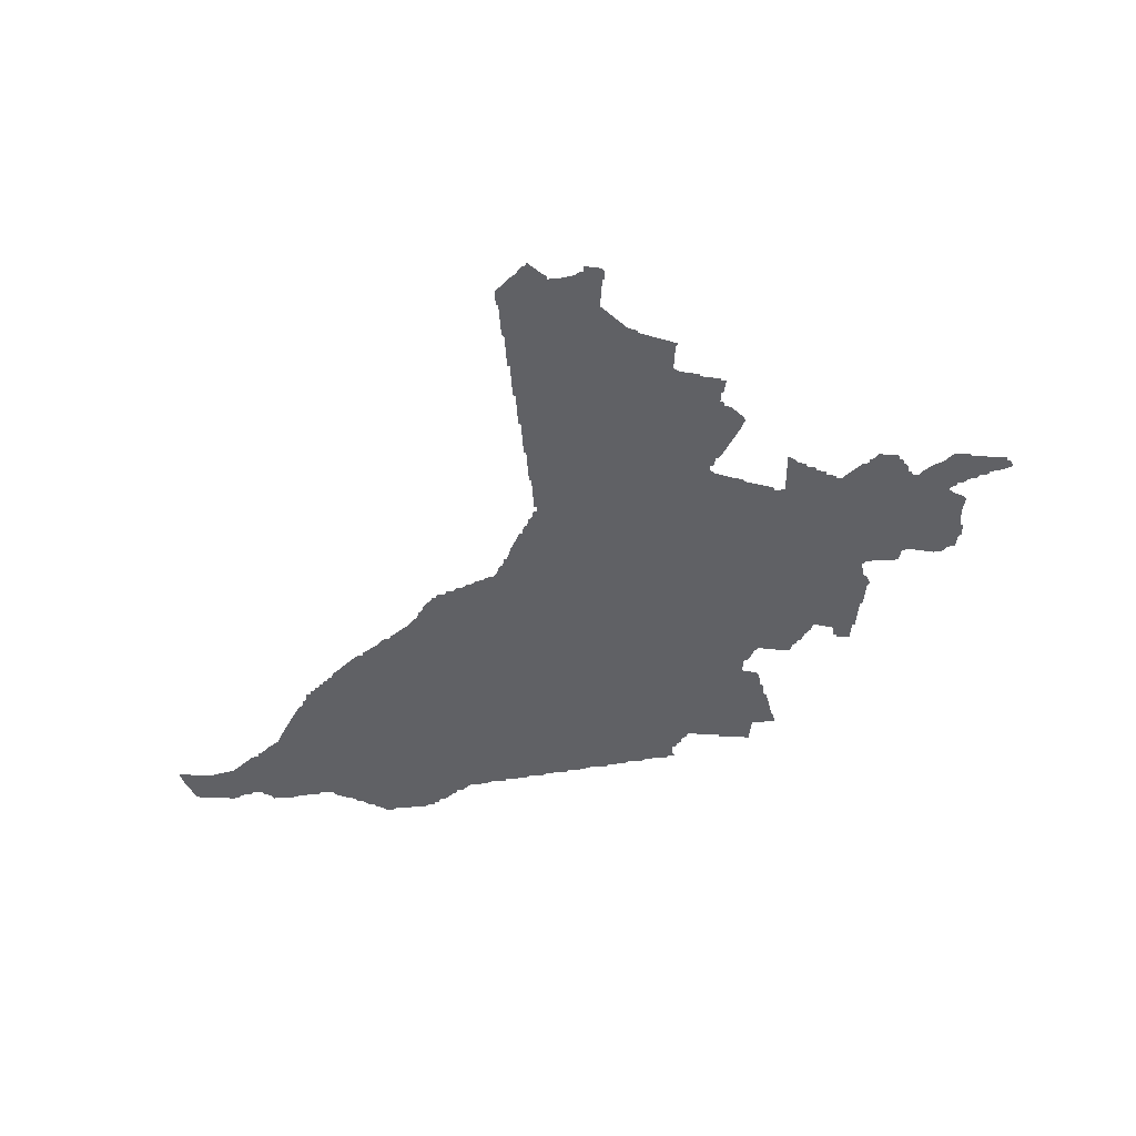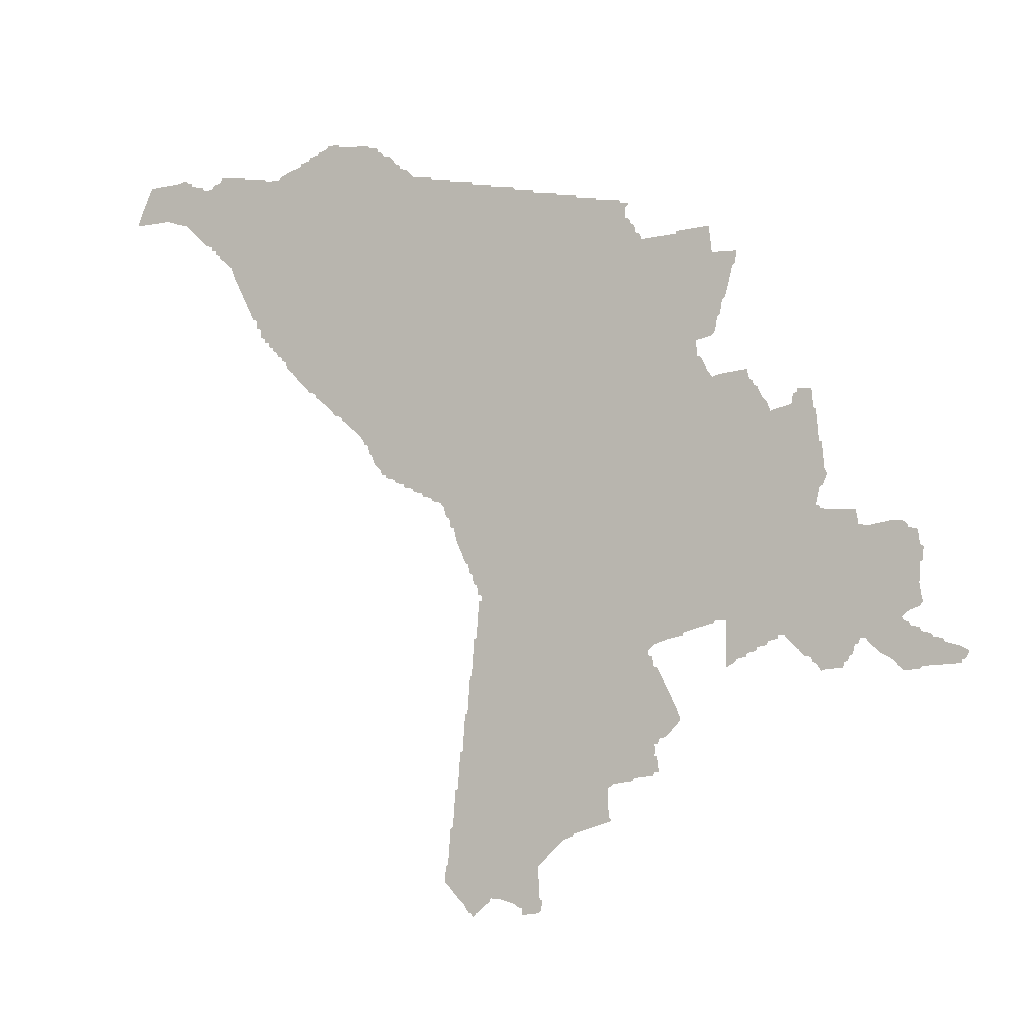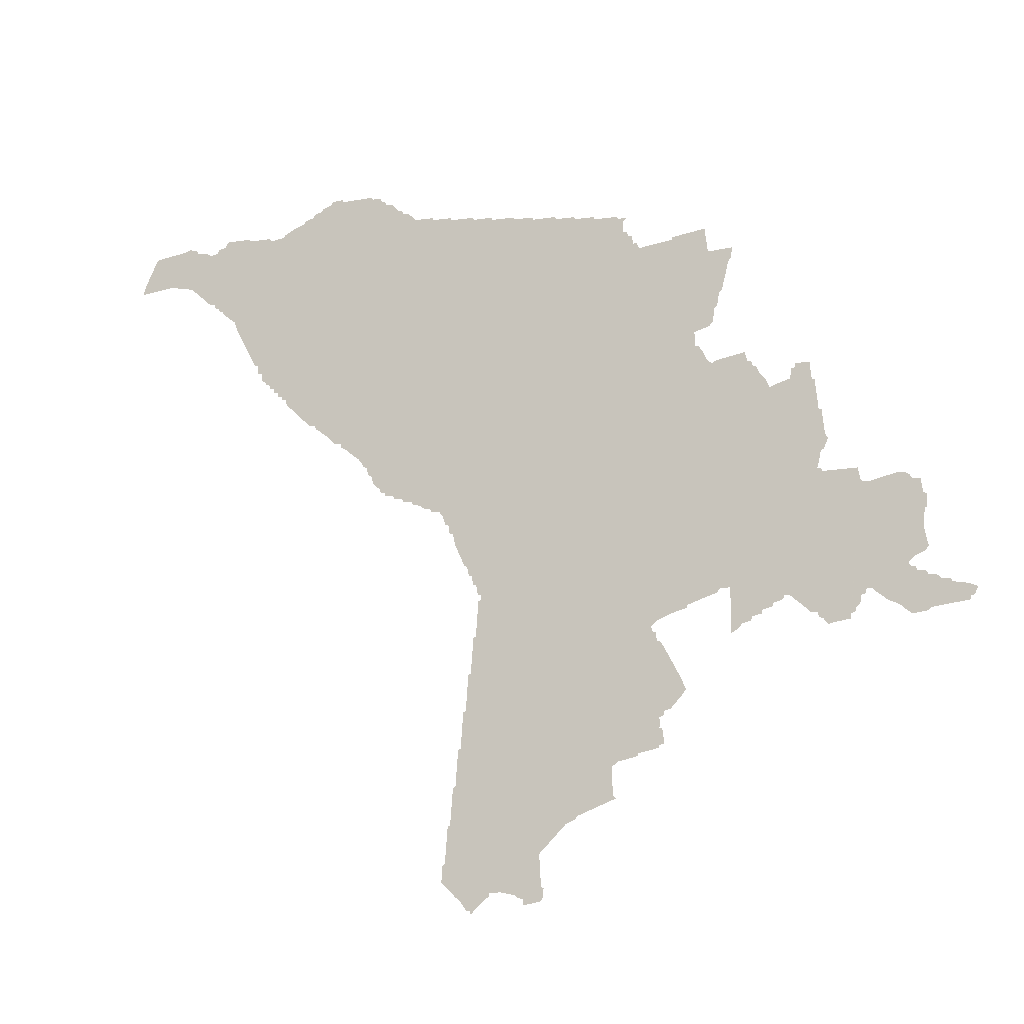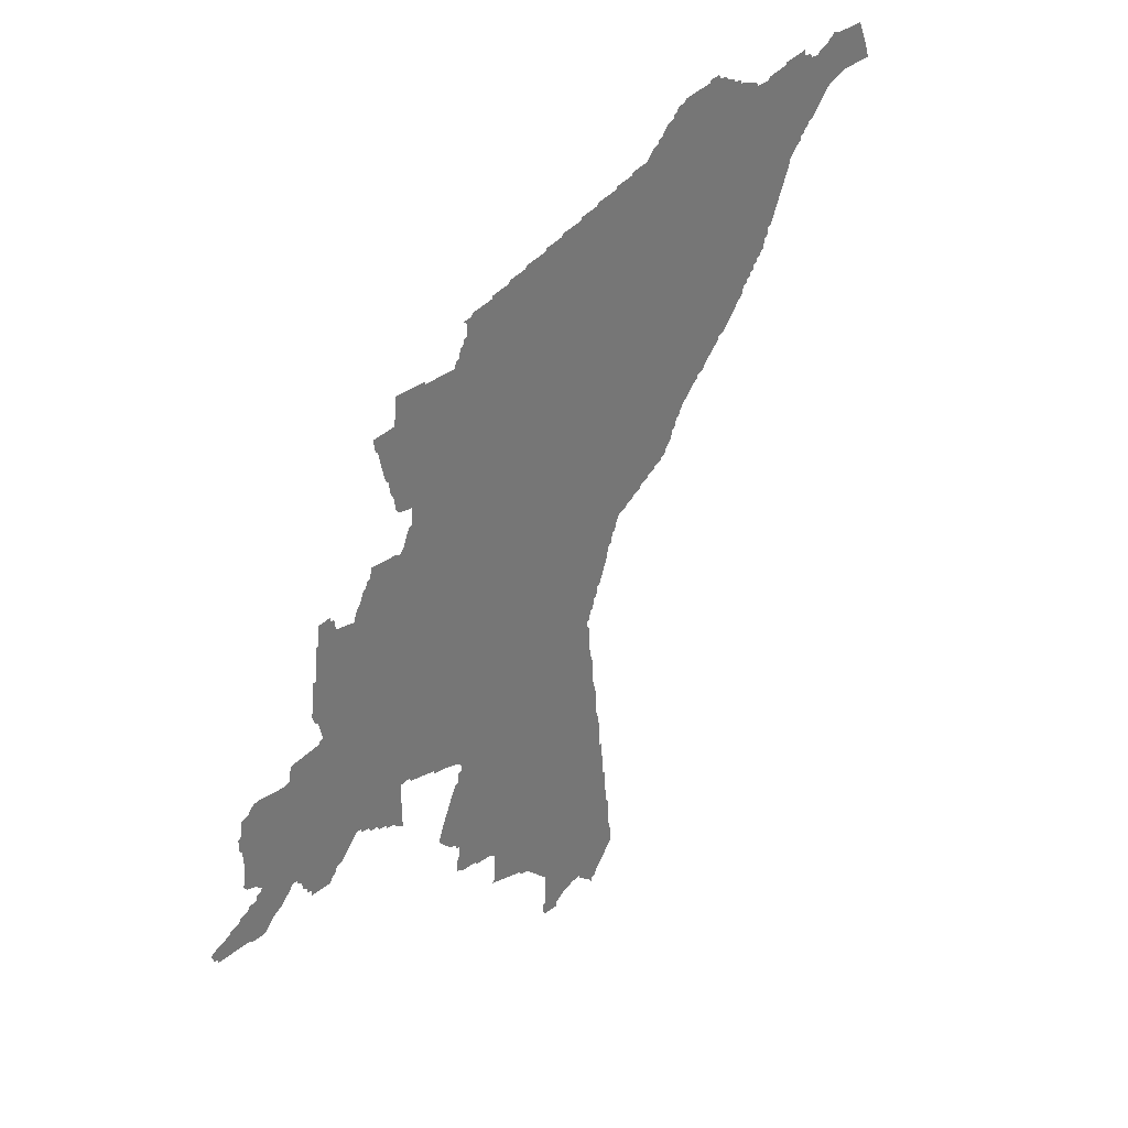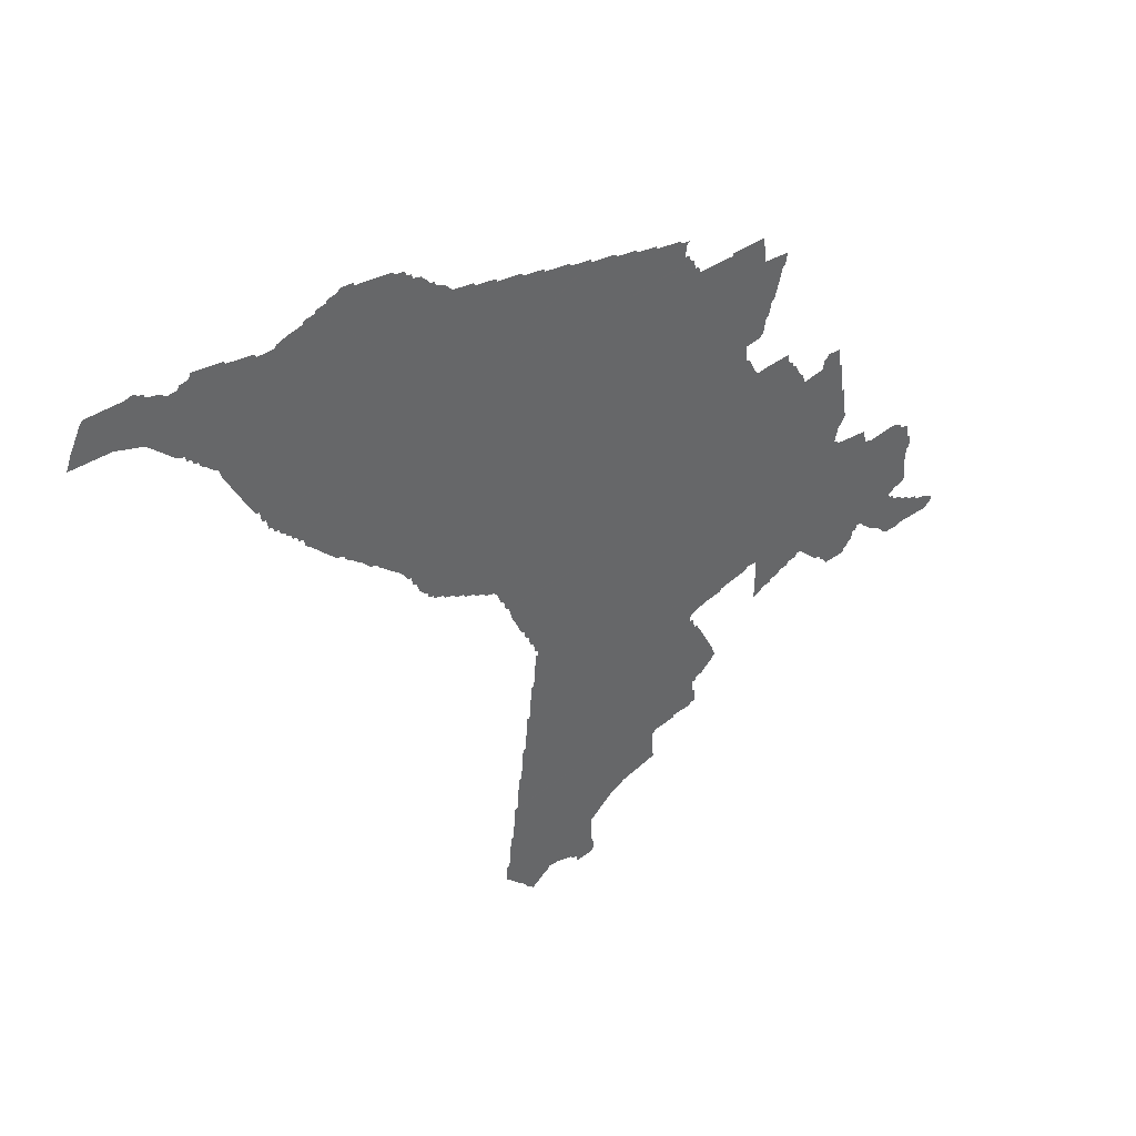
<metadata>
{"format":"obj","ext":"obj","renderer":"f3d","projection":"perspective","resolution":1024,"background":"white","views":[{"elev":-47.3,"azim":-0.5,"up":"+Z"},{"elev":-6.4,"azim":27.0,"up":"+Y"},{"elev":-21.2,"azim":25.7,"up":"+Y"},{"elev":33.2,"azim":128.7,"up":"+Y"},{"elev":41.5,"azim":-37.1,"up":"+Y"}]}
</metadata>
<code>
o myCurve
v 26.64 48.25 -0
v 26.65 48.25 0
v 26.66 48.3 0
v 26.79 48.26 -0
v 26.84 48.24 -0
v 26.68 48.34 0
v 26.7 48.39 0
v 26.71 48.4 -0
v 26.85 48.41 -0
v 26.89 48.41 -0
v 26.88 48.42 -0
v 26.87 48.42 -0
v 27.12 48 -0
v 27.14 47.96 -0
v 27.16 47.92 -0
v 27.18 47.88 -0
v 27.2 47.84 -0
v 26.89 48.23 -0
v 27.02 48.25 -0
v 26.91 48.21 -0
v 26.93 48.19 -0
v 26.96 48.17 -0
v 26.98 48.14 -0
v 27.01 48.11 -0
v 27.01 48.13 -0
v 27.03 48.09 -0
v 27.03 48.11 -0
v 27.05 48.08 -0
v 27.05 48.09 -0
v 27.07 48.06 -0
v 27.09 48.04 -0
v 27.11 48.03 -0
v 26.91 48.39 -0
v 26.91 48.4 -0
v 26.96 48.38 -0
v 26.97 48.37 -0
v 27.01 48.37 -0
v 27.02 48.38 -0
v 27.05 48.39 -0
v 27.06 48.41 -0
v 27.17 48.39 -0
v 27.16 48.4 -0
v 27.31 47.67 -0
v 27.33 47.65 -0
v 27.33 47.67 -0
v 27.35 47.63 -0
v 27.35 47.65 -0
v 27.38 47.6 -0
v 27.37 47.63 -0
v 27.4 47.58 -0
v 27.43 47.56 -0
v 27.45 47.54 -0
v 27.46 47.52 -0
v 27.48 47.5 -0
v 27.51 47.48 -0
v 27.51 47.49 -0
v 27.22 47.81 -0
v 27.24 47.77 -0
v 27.23 47.81 -0
v 27.26 47.74 -0
v 27.25 47.77 -0
v 27.27 47.71 -0
v 27.27 47.73 -0
v 27.29 47.69 -0
v 27.29 47.71 -0
v 27.31 47.69 -0
v 27.27 48.37 -0
v 27.26 48.38 -0
v 27.31 48.37 -0
v 27.33 48.37 -0
v 27.34 48.38 -0
v 27.38 48.4 0
v 27.43 48.41 -0
v 27.43 48.42 -0
v 27.47 48.43 -0
v 27.48 48.44 -0
v 27.51 48.45 -0
v 27.52 48.46 -0
v 27.65 47.36 -0
v 27.67 47.34 -0
v 27.69 47.33 0
v 27.73 47.29 -0
v 27.71 47.31 -0
v 27.74 47.27 -0
v 27.76 47.24 -0
v 27.75 47.27 -0
v 27.78 47.2 -0
v 27.77 47.23 -0
v 27.8 47.18 -0
v 27.81 47.15 -0
v 27.81 47.17 -0
v 27.84 47.14 -0
v 27.83 47.15 -0
v 27.98 47.9 -0
v 27.53 47.46 -0
v 27.55 47.44 -0
v 27.58 47.42 -0
v 27.57 47.43 -0
v 27.6 47.4 -0
v 27.63 47.38 -0
v 27.63 47.39 -0
v 27.55 48.47 -0
v 27.56 48.48 -0
v 27.61 48.47 -0
v 27.61 48.48 -0
v 27.74 48.46 -0
v 27.81 48.41 -0
v 27.75 48.45 -0
v 27.78 48.45 -0
v 27.79 48.43 -0
v 27.81 48.43 -0
v 27.84 48.4 -0
v 28.1 45.6 -0
v 28.1 45.66 -0
v 28.12 45.58 -0
v 28.11 45.67 -0
v 28.12 45.8 -0
v 28.14 45.56 -0
v 28.13 45.81 -0
v 28.15 45.54 -0
v 28.14 45.94 -0
v 28.15 45.95 -0
v 28.16 46.09 -0
v 28.04 47.04 -0
v 28.09 47.01 -0
v 28.07 47.03 -0
v 28.1 46.97 -0
v 28.12 46.93 -0
v 28.11 46.97 -0
v 28.14 46.88 -0
v 28.13 46.93 -0
v 28.16 46.83 -0
v 27.88 47.12 -0
v 27.87 47.13 -0
v 27.92 47.1 -0
v 27.91 47.11 -0
v 27.96 47.08 -0
v 27.95 47.09 -0
v 28 47.06 -0
v 27.99 47.07 -0
v 28.03 47.05 -0
v 27.94 48.32 -0
v 28.03 48.29 -0
v 27.95 48.31 -0
v 28.03 48.3 -0
v 28.11 48.27 -0
v 28.11 48.28 -0
v 27.86 48.39 -0
v 27.87 48.37 -0
v 27.89 48.35 -0
v 27.89 48.36 -0
v 27.92 48.34 -0
v 28.18 45.51 -0
v 28.17 45.53 -0
v 28.2 45.49 -0
v 28.22 45.48 -0
v 28.21 45.49 -0
v 28.3 45.63 -0
v 28.23 45.49 -0
v 28.25 45.51 -0
v 28.27 45.52 -0
v 28.29 45.55 -0
v 28.29 45.54 -0
v 28.33 45.55 -0
v 28.39 45.53 -0
v 28.4 45.52 -0
v 28.42 45.49 -0
v 28.42 45.51 -0
v 28.49 45.55 -0
v 28.49 45.5 -0
v 28.17 46.09 -0
v 28.19 46.23 -0
v 28.18 46.23 -0
v 28.2 46.37 -0
v 28.21 46.37 -0
v 28.22 46.51 -0
v 28.22 46.71 -0
v 28.23 46.51 -0
v 28.24 46.65 -0
v 28.24 46.67 -0
v 28.23 46.71 -0
v 28.25 46.65 -0
v 28.25 46.67 -0
v 28.18 46.8 -0
v 28.2 46.76 -0
v 28.19 46.79 -0
v 28.21 46.75 -0
v 28.8 47 -0
v 28.2 48.26 -0
v 28.21 48.25 -0
v 28.29 48.23 -0
v 28.29 48.24 -0
v 28.39 48.21 -0
v 28.38 48.22 -0
v 28.46 48.2 -0
v 28.47 48.19 -0
v 28.5 45.51 -0
v 28.48 45.67 -0
v 28.5 45.55 -0
v 28.5 45.69 -0
v 28.55 45.73 -0
v 28.57 45.75 -0
v 28.59 45.77 -0
v 28.63 45.78 -0
v 28.63 45.79 -0
v 28.69 45.81 -0
v 28.75 45.83 0
v 28.78 45.84 -0
v 28.77 45.85 -0
v 28.77 45.95 -0
v 28.79 45.97 -0
v 28.87 48.03 -0
v 28.56 48.18 -0
v 28.57 48.17 -0
v 28.64 48.16 -0
v 28.65 48.15 -0
v 28.73 48.13 -0
v 28.73 48.14 -0
v 28.82 48.12 -0
v 28.87 45.98 -0
v 28.6 46.03 -0
v 28.87 45.99 -0
v 28.95 46 -0
v 28.95 46.01 -0
v 28.96 46.07 -0
v 28.95 46.07 0
v 28.97 46.01 -0
v 28.95 46.11 -0
v 28.94 46.3 -0
v 28.93 46.43 -0
v 28.94 46.43 -0
v 28.95 46.1 -0
v 28.95 46.39 -0
v 28.97 46.11 -0
v 28.97 46.13 -0
v 29 46.32 -0
v 28.98 46.36 -0
v 28.96 46.39 -0
v 29 46.14 -0
v 29.02 46.16 -0
v 29.02 46.28 0
v 29.04 46.18 -0
v 29.04 46.24 -0
v 29.05 46.2 -0
v 29.06 46.2 -0
v 28.93 46.45 -0
v 28.95 46.47 -0
v 29.01 46.49 0
v 29.06 46.5 -0
v 29.07 46.51 -0
v 29.59 47.17 -0
v 29.19 47.43 -0
v 29.19 47.89 -0
v 29.13 47.51 -0
v 28.88 48.02 -0
v 28.89 47.99 -0
v 28.91 47.96 -0
v 28.9 47.99 -0
v 29.05 47.97 -0
v 29.05 47.98 -0
v 28.83 48.11 -0
v 28.85 48.05 -0
v 28.85 48.09 -0
v 28.86 48.05 -0
v 28.86 48.11 -0
v 29.23 46.38 0
v 29.23 46.41 -0
v 29.26 46.4 -0
v 29.13 46.52 -0
v 29.18 46.54 -0
v 29.19 46.55 -0
v 29.23 46.55 -0
v 29.27 46.41 -0
v 29.31 46.42 -0
v 29.31 46.43 -0
v 29.35 46.44 -0
v 29.35 46.45 -0
v 29.39 46.46 -0
v 29.39 46.47 -0
v 29.43 46.48 -0
v 29.43 46.49 -0
v 29.35 47.39 -0
v 29.38 47.35 -0
v 29.4 47.32 -0
v 29.41 47.29 -0
v 29.43 47.3 0
v 29.13 47.57 -0
v 29.16 47.48 -0
v 29.14 47.51 -0
v 29.17 47.45 -0
v 29.19 47.58 -0
v 29.21 47.44 0
v 29.2 47.6 -0
v 29.21 47.65 -0
v 29.22 47.66 -0
v 29.32 47.45 -0
v 29.33 47.41 -0
v 29.34 47.41 -0
v 29.36 47.38 -0
v 29.18 47.99 -0
v 29.26 47.78 -0
v 29.23 47.71 -0
v 29.24 47.72 -0
v 29.27 47.83 -0
v 29.28 47.84 -0
v 29.29 47.88 -0
v 29.55 46.39 -0
v 29.57 46.39 0
v 29.59 46.36 -0
v 29.59 46.37 0
v 29.67 46.37 -0
v 29.67 46.39 -0
v 29.68 46.39 -0
v 29.46 46.47 -0
v 29.45 46.49 -0
v 29.49 46.45 -0
v 29.5 46.44 -0
v 29.52 46.42 -0
v 29.55 46.41 -0
v 29.69 46.41 -0
v 29.71 46.45 -0
v 29.7 46.42 -0
v 29.72 46.45 -0
v 29.73 46.47 -0
v 29.76 46.45 -0
v 29.75 46.47 -0
v 29.59 46.93 -0
v 29.57 46.94 -0
v 29.58 46.96 -0
v 29.72 46.92 -0
v 29.59 46.94 0
v 29.59 47.01 -0
v 29.6 47.01 -0
v 29.76 46.86 -0
v 29.57 47.29 -0
v 29.49 47.31 -0
v 29.5 47.35 -0
v 29.51 47.35 -0
v 29.6 47.17 -0
v 29.58 47.29 -0
v 29.61 47.07 -0
v 29.62 47.05 0
v 29.51 47.36 -0
v 29.56 47.36 -0
v 29.83 46.4 -0
v 29.86 46.38 -0
v 29.85 46.39 -0
v 29.88 46.36 -0
v 29.94 46.36 -0
v 29.95 46.37 -0
v 30.09 46.38 -0
v 29.99 46.47 -0
v 30.09 46.39 -0
v 29.78 46.44 -0
v 29.88 46.48 -0
v 29.8 46.42 -0
v 29.95 46.79 -0
v 29.91 46.51 -0
v 29.73 46.87 -0
v 29.89 46.53 -0
v 29.88 46.54 -1e-06
v 29.89 46.55 0
v 29.91 46.52 -0
v 29.91 46.56 0
v 29.94 46.5 -0
v 29.94 46.58 -0
v 29.95 46.73 -0
v 29.95 46.49 -0
v 29.96 46.59 -0
v 29.95 46.61 0
v 29.95 46.66 -0
v 29.98 46.48 -0
v 30.03 46.46 -0
v 30.03 46.45 -0
v 30.08 46.44 0
v 29.86 46.88 0
v 29.88 46.88 0
v 29.91 46.85 -0
v 29.91 46.86 -0
v 29.94 46.84 -0
v 29.96 46.78 -0
v 29.96 46.73 -0
v 30.1 46.39 -0
v 30.12 46.42 0
v 28.3 45.55 -0
v 28.52 45.71 0
f 3 4 2
f 19 5 4
f 6 4 3
f 7 4 6
f 8 4 7
f 11 4 9
f 19 18 5
f 21 20 19
f 19 22 21
f 19 23 22
f 19 24 25
f 19 26 27
f 94 30 28
f 94 28 19
f 94 13 32
f 94 32 31
f 33 19 10
f 35 19 33
f 36 19 35
f 36 37 19
f 39 19 37
f 38 39 37
f 40 19 39
f 41 19 40
f 42 41 40
f 94 44 45
f 49 46 47
f 50 48 49
f 56 51 50
f 94 50 49
f 56 54 53
f 94 16 15
f 17 59 57
f 94 60 61
f 94 61 58
f 94 62 63
f 66 64 65
f 45 43 66
f 67 94 41
f 68 67 41
f 69 94 67
f 70 94 69
f 71 94 70
f 73 94 72
f 76 94 75
f 76 77 94
f 83 86 82
f 94 87 88
f 94 88 85
f 94 85 86
f 94 86 83
f 94 90 91
f 94 91 89
f 94 98 96
f 94 96 95
f 94 100 101
f 94 101 99
f 102 94 77
f 78 102 77
f 104 94 103
f 106 94 104
f 108 94 106
f 111 107 110
f 114 116 113
f 115 113 116
f 117 119 116
f 121 221 119
f 188 129 127
f 188 127 125
f 188 131 128
f 188 128 129
f 136 133 94
f 188 139 140
f 188 140 137
f 188 138 94
f 144 94 142
f 145 143 144
f 94 143 146
f 148 94 112
f 151 94 149
f 152 94 150
f 158 120 118
f 158 115 116
f 158 154 120
f 158 155 153
f 158 153 154
f 158 159 157
f 158 160 159
f 161 160 158
f 162 163 161
f 169 167 168
f 169 168 166
f 169 166 165
f 169 170 167
f 122 221 121
f 123 171 122
f 171 221 122
f 221 171 172
f 173 172 171
f 221 174 175
f 176 221 175
f 179 182 178
f 188 184 132
f 188 132 130
f 188 185 186
f 188 186 184
f 181 177 187
f 188 187 185
f 188 183 181
f 190 94 189
f 192 94 190
f 193 94 191
f 194 193 191
f 196 94 195
f 169 197 170
f 198 169 158
f 199 197 169
f 158 386 200
f 221 202 201
f 203 202 221
f 209 207 206
f 221 210 209
f 213 94 196
f 214 94 213
f 215 94 214
f 217 94 216
f 218 217 216
f 221 222 220
f 221 223 222
f 229 228 221
f 231 229 230
f 228 232 226
f 233 229 231
f 229 235 228
f 238 237 233
f 229 239 235
f 229 240 239
f 244 242 229
f 230 221 182
f 182 247 246
f 182 248 247
f 249 248 182
f 359 182 188
f 253 188 94
f 255 94 212
f 256 94 255
f 258 94 256
f 260 253 259
f 262 212 217
f 261 263 217
f 182 269 250
f 272 273 267
f 272 274 273
f 272 275 274
f 277 275 272
f 279 277 359
f 359 281 279
f 283 252 282
f 284 252 283
f 286 251 285
f 290 252 188
f 289 188 254
f 293 291 253
f 253 294 293
f 253 295 294
f 292 296 252
f 298 282 297
f 260 300 253
f 301 303 302
f 359 310 309
f 359 315 281
f 359 318 317
f 359 307 319
f 359 312 311
f 359 320 312
f 359 322 320
f 321 322 359
f 359 323 321
f 359 326 324
f 331 327 328
f 330 359 327
f 286 336 251
f 332 188 251
f 337 338 336
f 340 251 335
f 341 332 339
f 344 338 343
f 355 350 349
f 355 325 326
f 345 356 354
f 355 347 345
f 360 358 355
f 361 355 359
f 359 362 361
f 363 358 360
f 359 364 362
f 365 355 358
f 368 355 365
f 359 369 366
f 371 370 359
f 367 371 359
f 372 355 368
f 353 352 374
f 375 353 374
f 357 359 334
f 377 357 376
f 367 359 357
f 378 357 377
f 380 357 378
f 381 382 367
f 375 383 353
f 162 164 385
f 268 266 267
f 328 327 188
f 342 333 332
f 341 342 332
f 8 9 4
f 11 10 4
f 14 94 15
f 19 20 18
f 19 25 23
f 19 27 24
f 19 29 26
f 19 28 29
f 94 31 30
f 94 14 13
f 10 19 4
f 34 33 10
f 94 47 44
f 94 49 47
f 94 56 50
f 56 52 51
f 56 53 52
f 94 17 16
f 94 63 60
f 59 94 58
f 94 65 62
f 94 59 17
f 94 66 65
f 94 45 66
f 41 94 19
f 71 72 94
f 73 74 94
f 74 75 94
f 94 81 80
f 94 83 81
f 82 86 84
f 94 89 87
f 94 93 90
f 56 95 55
f 94 95 56
f 94 97 98
f 94 99 97
f 94 79 100
f 94 80 79
f 103 94 102
f 105 104 103
f 108 107 94
f 110 107 108
f 109 110 108
f 112 94 107
f 188 130 131
f 94 92 93
f 94 134 92
f 94 133 134
f 136 138 135
f 94 138 136
f 138 188 137
f 188 141 139
f 188 124 141
f 188 126 124
f 188 125 126
f 144 143 94
f 147 146 143
f 148 149 94
f 151 150 94
f 152 142 94
f 115 158 118
f 119 158 116
f 158 157 155
f 221 158 119
f 157 159 156
f 158 162 161
f 158 164 162
f 158 165 164
f 158 169 165
f 221 172 174
f 176 178 221
f 181 183 180
f 182 221 178
f 188 181 187
f 188 182 183
f 189 94 146
f 192 191 94
f 195 94 193
f 158 200 198
f 158 201 386
f 221 201 158
f 203 221 204
f 221 205 204
f 209 205 221
f 209 206 205
f 207 209 208
f 221 211 210
f 215 216 94
f 217 212 94
f 211 221 220
f 221 224 223
f 225 224 221
f 226 225 221
f 225 227 224
f 228 226 221
f 230 229 221
f 233 237 229
f 228 235 234
f 237 236 229
f 241 243 229
f 236 241 229
f 229 242 240
f 243 244 229
f 182 246 230
f 249 182 250
f 252 251 188
f 258 257 94
f 257 253 94
f 257 259 253
f 219 261 217
f 217 263 262
f 261 265 263
f 264 212 262
f 269 182 270
f 182 271 270
f 182 359 271
f 359 272 271
f 267 273 268
f 275 277 276
f 359 277 272
f 279 278 277
f 279 281 280
f 285 251 252
f 284 285 252
f 287 254 188
f 253 287 188
f 288 290 188
f 289 288 188
f 253 291 287
f 296 297 252
f 297 282 252
f 299 283 282
f 301 302 253
f 253 302 295
f 253 304 301
f 253 305 304
f 253 306 305
f 359 311 310
f 359 314 315
f 359 316 314
f 359 317 316
f 359 319 318
f 359 308 307
f 359 309 308
f 312 320 313
f 359 324 323
f 355 326 359
f 332 329 188
f 188 329 328
f 327 359 188
f 336 335 251
f 336 338 335
f 251 339 332
f 344 335 338
f 346 349 348
f 355 349 346
f 350 352 351
f 352 353 351
f 355 354 325
f 355 345 354
f 355 346 347
f 361 360 355
f 359 366 364
f 359 370 369
f 352 350 355
f 372 352 355
f 373 374 352
f 334 376 357
f 379 378 377
f 357 381 367
f 375 384 383
l 1 2
l 11 12
l 244 245

</code>
